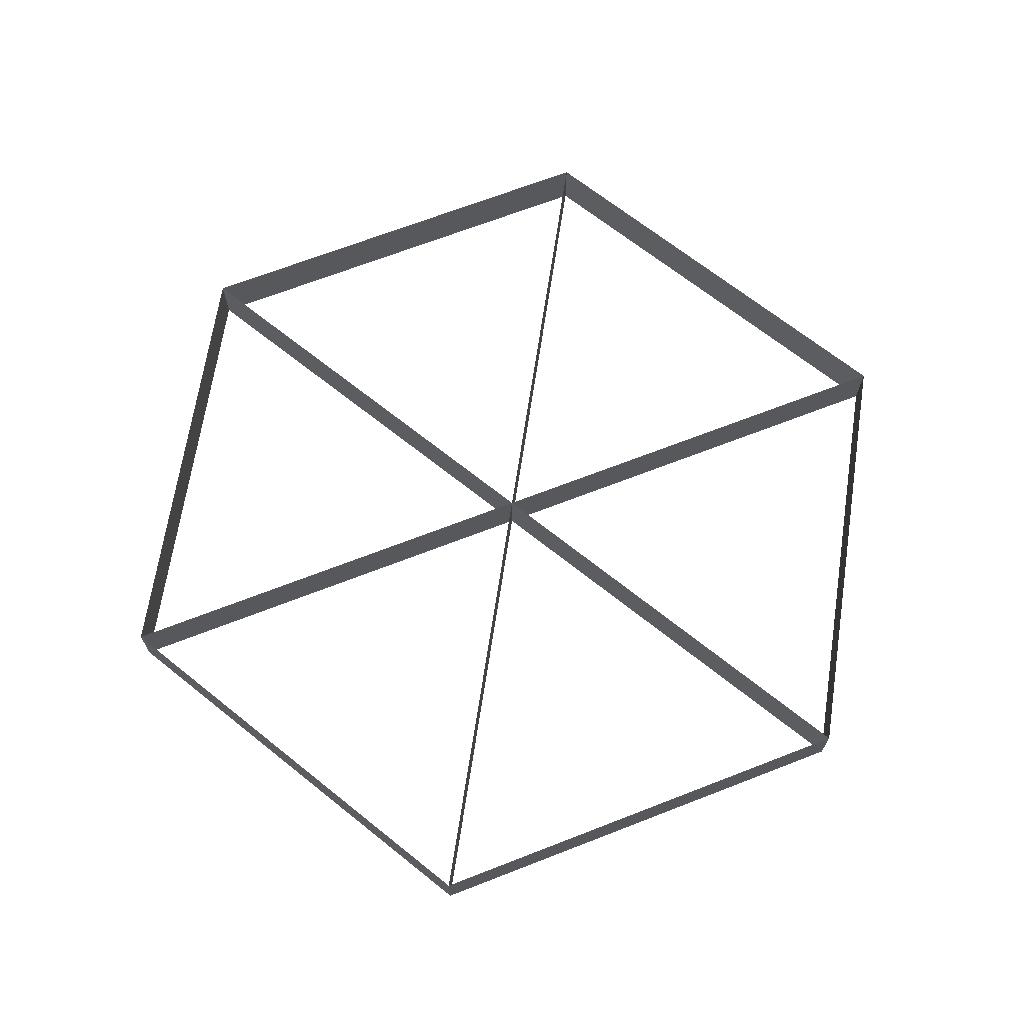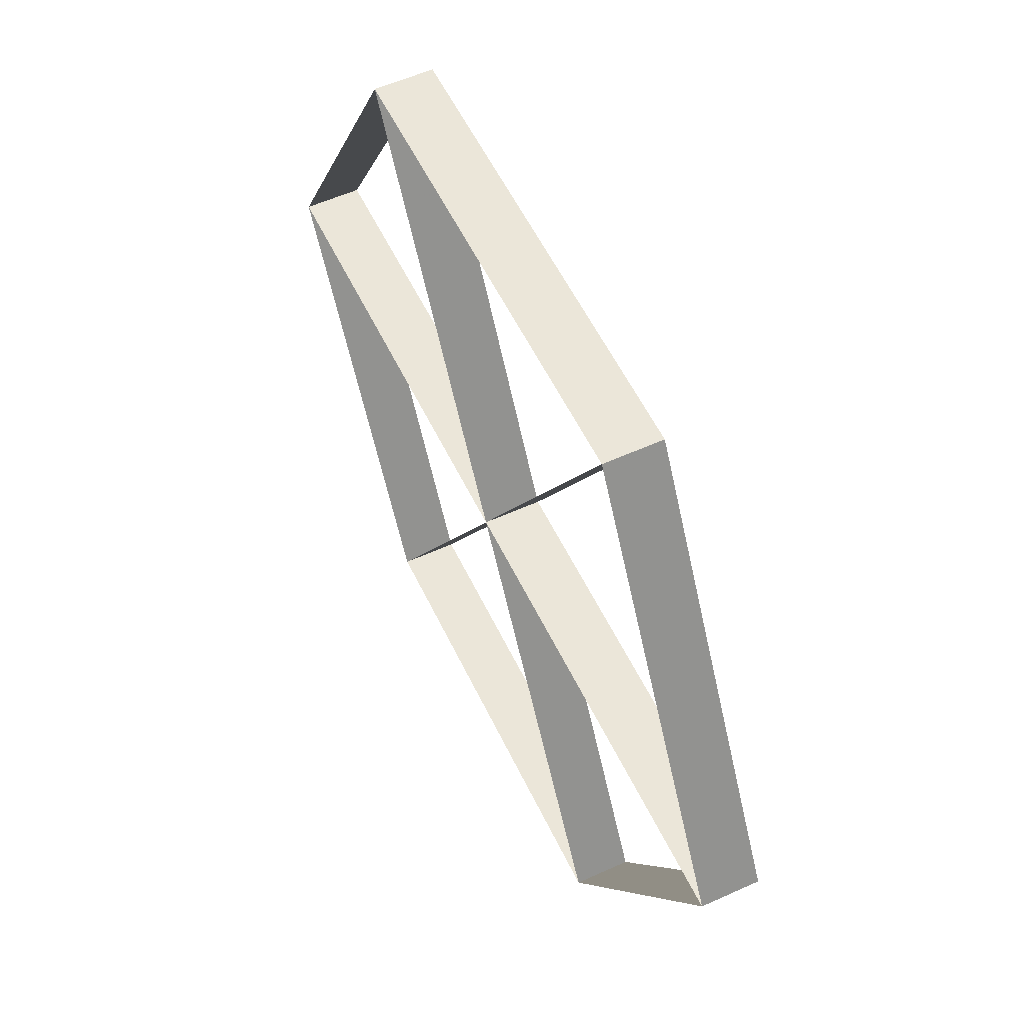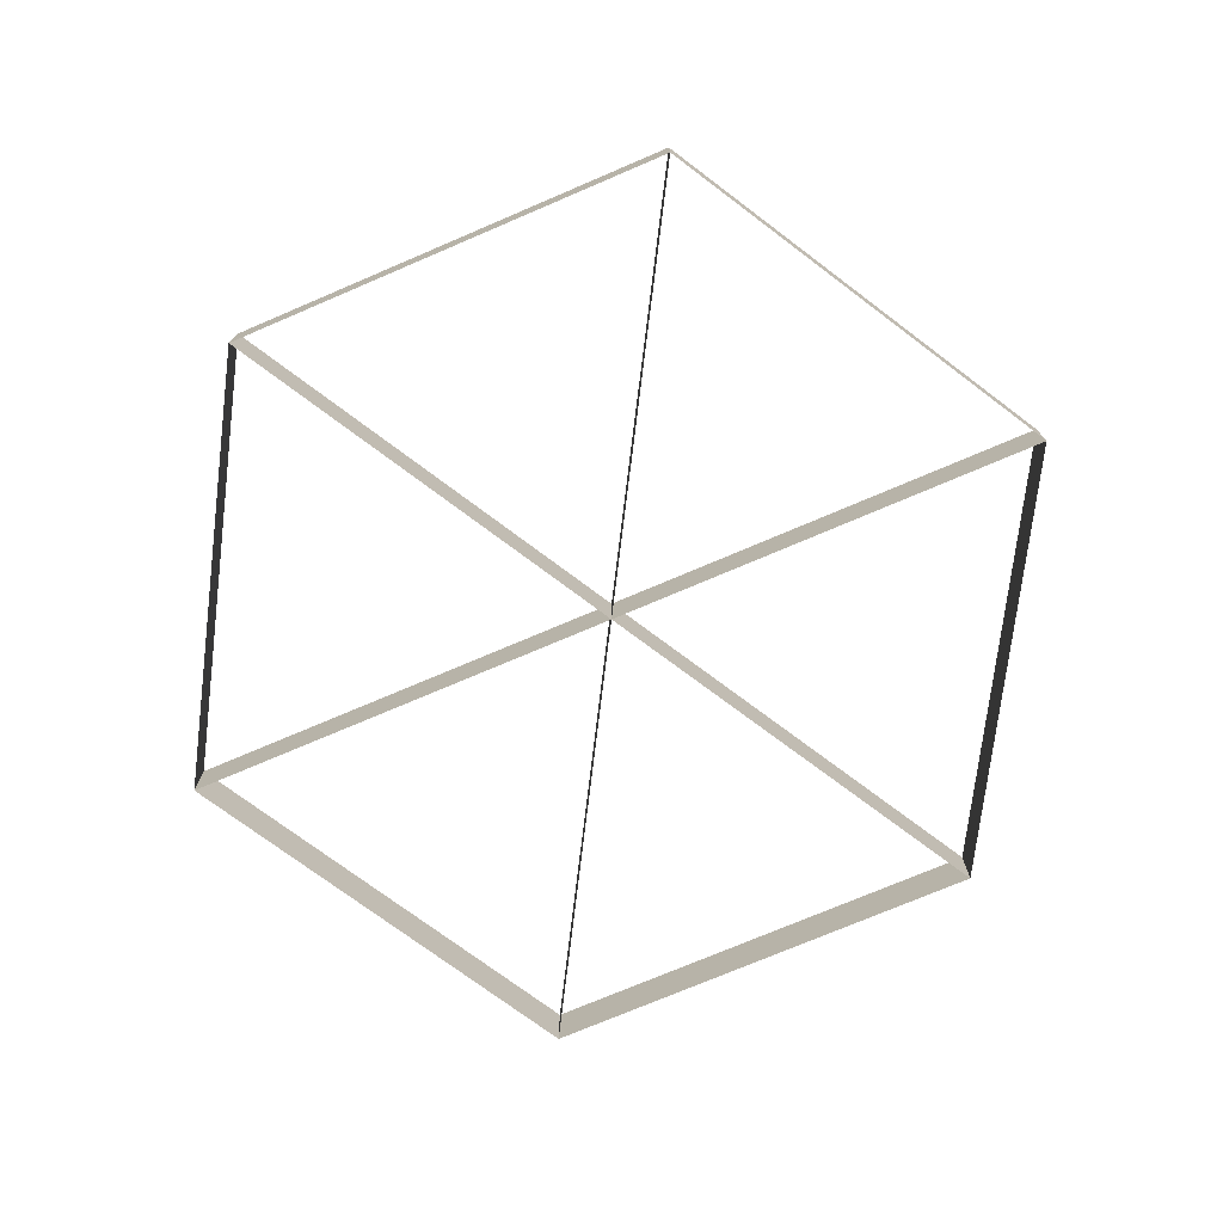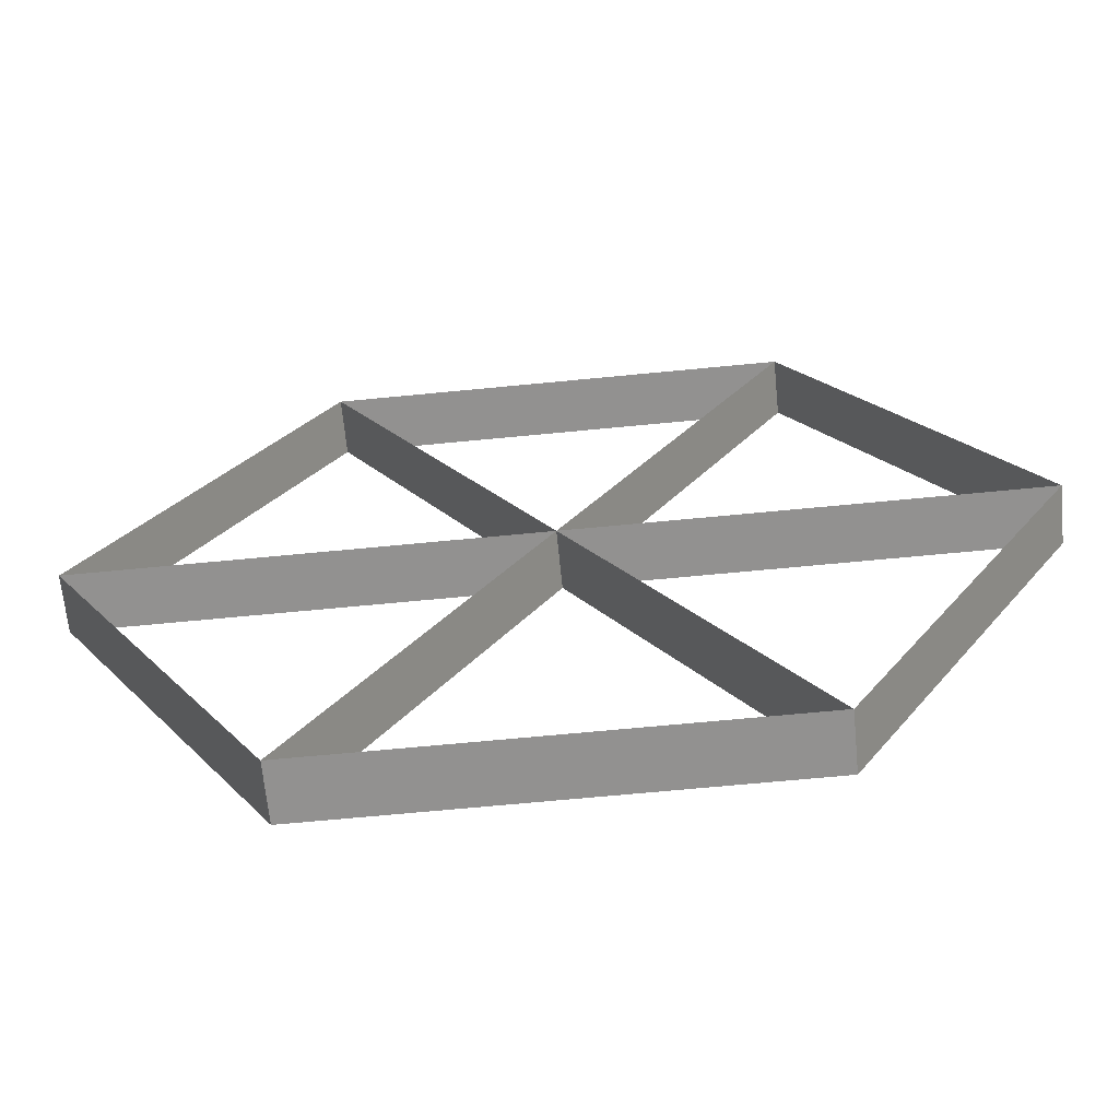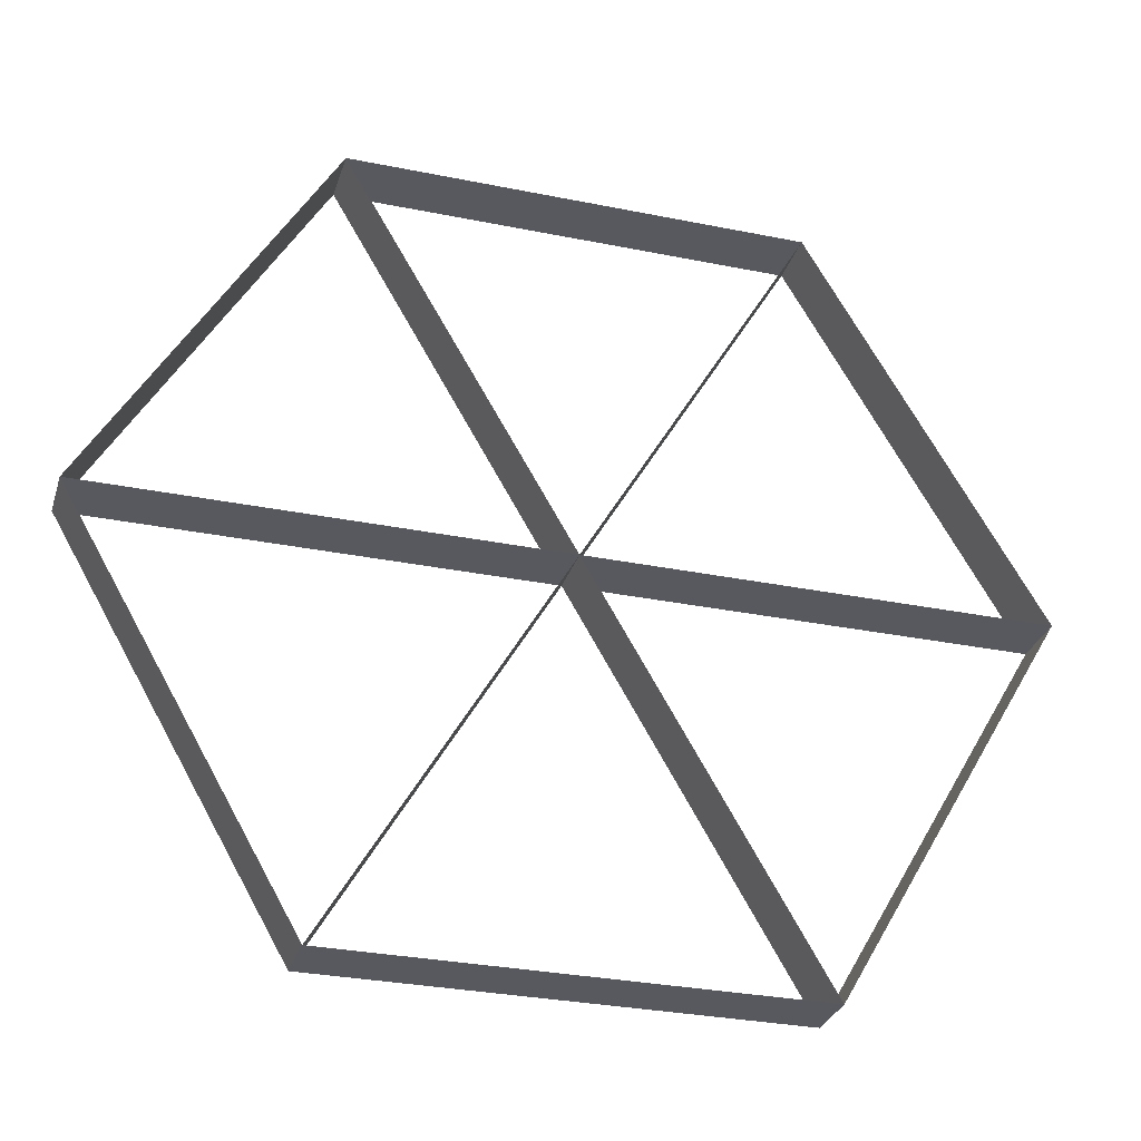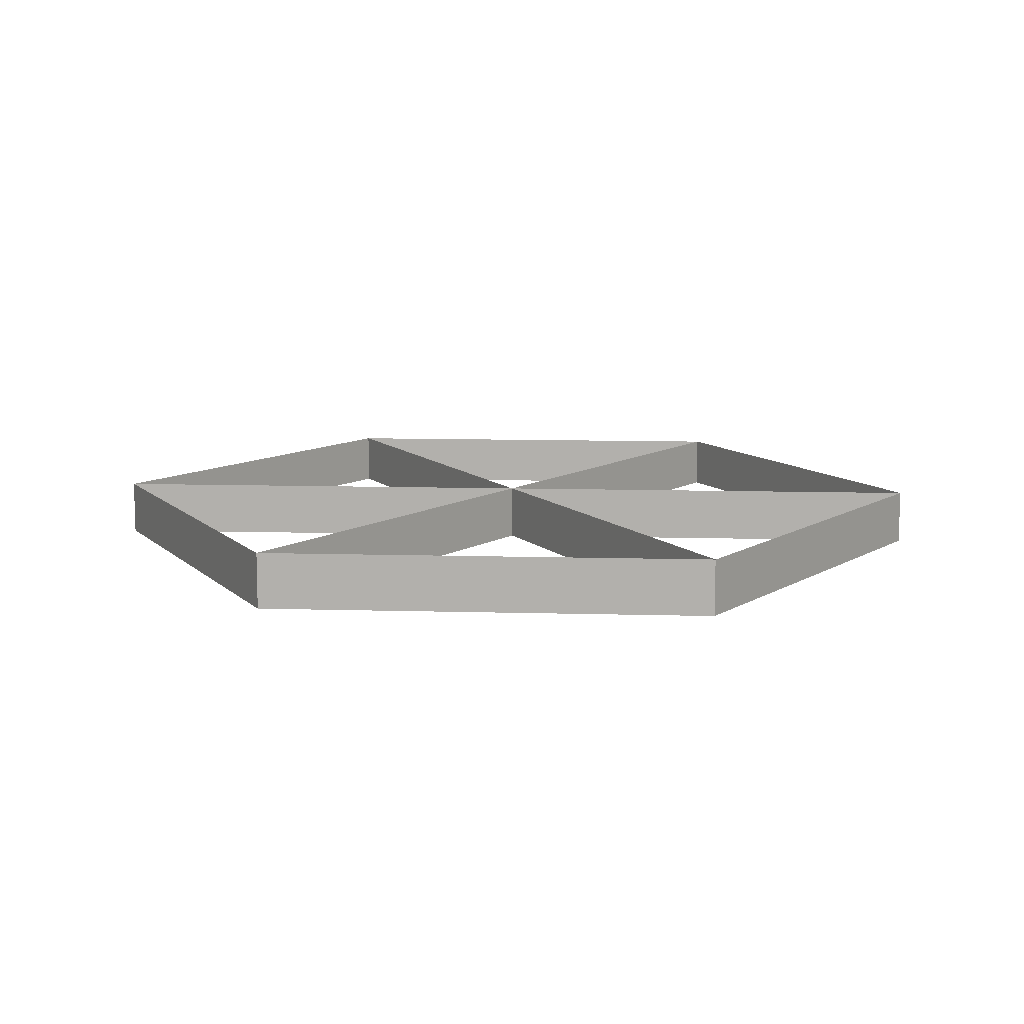
<metadata>
{"format":"obj","ext":"obj","renderer":"f3d","projection":"perspective","resolution":1024,"background":"white","views":[{"elev":68.1,"azim":-21.3,"up":"+Y"},{"elev":56.2,"azim":64.6,"up":"+Z"},{"elev":-74.2,"azim":-96.9,"up":"+Y"},{"elev":-66.1,"azim":5.6,"up":"+Z"},{"elev":-30.4,"azim":-16.4,"up":"+Z"},{"elev":10.5,"azim":64.0,"up":"+Y"}]}
</metadata>
<code>
v  1 0 -0
v  0.5 0 -0.866
v  -0.5 0 -0.866
v  -1 0 9e-08
v  -0.5 0 0.866
v  0.5 0 0.866
v  1 0.125 -0
v  0.5 0.125 -0.866
v  -0.5 0.125 -0.866
v  -1 0.125 9e-08
v  -0.5 0.125 0.866
v  0.5 0.125 0.866
v  0.5 0 -0.866
v  0 0 -0
v  0.5 0.125 -0.866
v  0 0.125 -0
v  1 0 1e-08
v  0 0 -0
v  1 0.125 1e-08
v  0 0.125 -0
v  0.5 0 0.866
v  0 0 -0
v  0.5 0.125 0.866
v  0 0.125 -0
v  -0.5 0 0.866
v  0 0 -0
v  -0.5 0.125 0.866
v  0 0.125 -0
v  -1 0 1.6e-07
v  0 0 -0
v  -1 0.125 1.6e-07
v  0 0.125 -0
v  -0.5 0 -0.866
v  0 0 -0
v  -0.5 0.125 -0.866
v  0 0.125 -0
v  1 0 -0
v  0.5 0 -0.866
v  -0.5 0 -0.866
v  -1 0 9e-08
v  -0.5 0 0.866
v  0.5 0 0.866
v  1 0.125 -0
v  0.5 0.125 -0.866
v  -0.5 0.125 -0.866
v  -1 0.125 9e-08
v  -0.5 0.125 0.866
v  0.5 0.125 0.866
v  1 0 -0
v  0.5 0 -0.866
v  -0.5 0 -0.866
v  -1 0 9e-08
v  -0.5 0 0.866
v  0.5 0 0.866
v  1 0.125 -0
v  0.5 0.125 -0.866
v  -0.5 0.125 -0.866
v  -1 0.125 9e-08
v  -0.5 0.125 0.866
v  0.5 0.125 0.866
v  0.5 0 -0.866
v  0 0 -0
v  0.5 0.125 -0.866
v  0 0.125 -0
v  1 0 1e-08
v  0 0 -0
v  1 0.125 1e-08
v  0 0.125 -0
v  0.5 0 0.866
v  0 0 -0
v  0.5 0.125 0.866
v  0 0.125 -0
v  -0.5 0 0.866
v  0 0 -0
v  -0.5 0.125 0.866
v  0 0.125 -0
v  -1 0 1.6e-07
v  0 0 -0
v  -1 0.125 1.6e-07
v  0 0.125 -0
v  -0.5 0 -0.866
v  0 0 -0
v  -0.5 0.125 -0.866
v  0 0.125 -0
v  1 0 -0
v  0.5 0 -0.866
v  -0.5 0 -0.866
v  -1 0 9e-08
v  -0.5 0 0.866
v  0.5 0 0.866
v  1 0.125 -0
v  0.5 0.125 -0.866
v  -0.5 0.125 -0.866
v  -1 0.125 9e-08
v  -0.5 0.125 0.866
v  0.5 0.125 0.866
o arcs_hex
g arcs_hex
f 8 43 1
f 1 38 8
f 9 44 2
f 2 39 9
f 10 45 3
f 3 40 10
f 11 46 4
f 4 41 11
f 12 47 5
f 5 42 12
f 7 48 6
f 6 37 7
f 16 15 13
f 13 14 16
f 20 19 17
f 17 18 20
f 24 23 21
f 21 22 24
f 28 27 25
f 25 26 28
f 32 31 29
f 29 30 32
f 36 35 33
f 33 34 36
f 56 86 49
f 49 91 56
f 57 87 50
f 50 92 57
f 58 88 51
f 51 93 58
f 59 89 52
f 52 94 59
f 60 90 53
f 53 95 60
f 55 85 54
f 54 96 55
f 64 62 61
f 61 63 64
f 68 66 65
f 65 67 68
f 72 70 69
f 69 71 72
f 76 74 73
f 73 75 76
f 80 78 77
f 77 79 80
f 84 82 81
f 81 83 84

</code>
